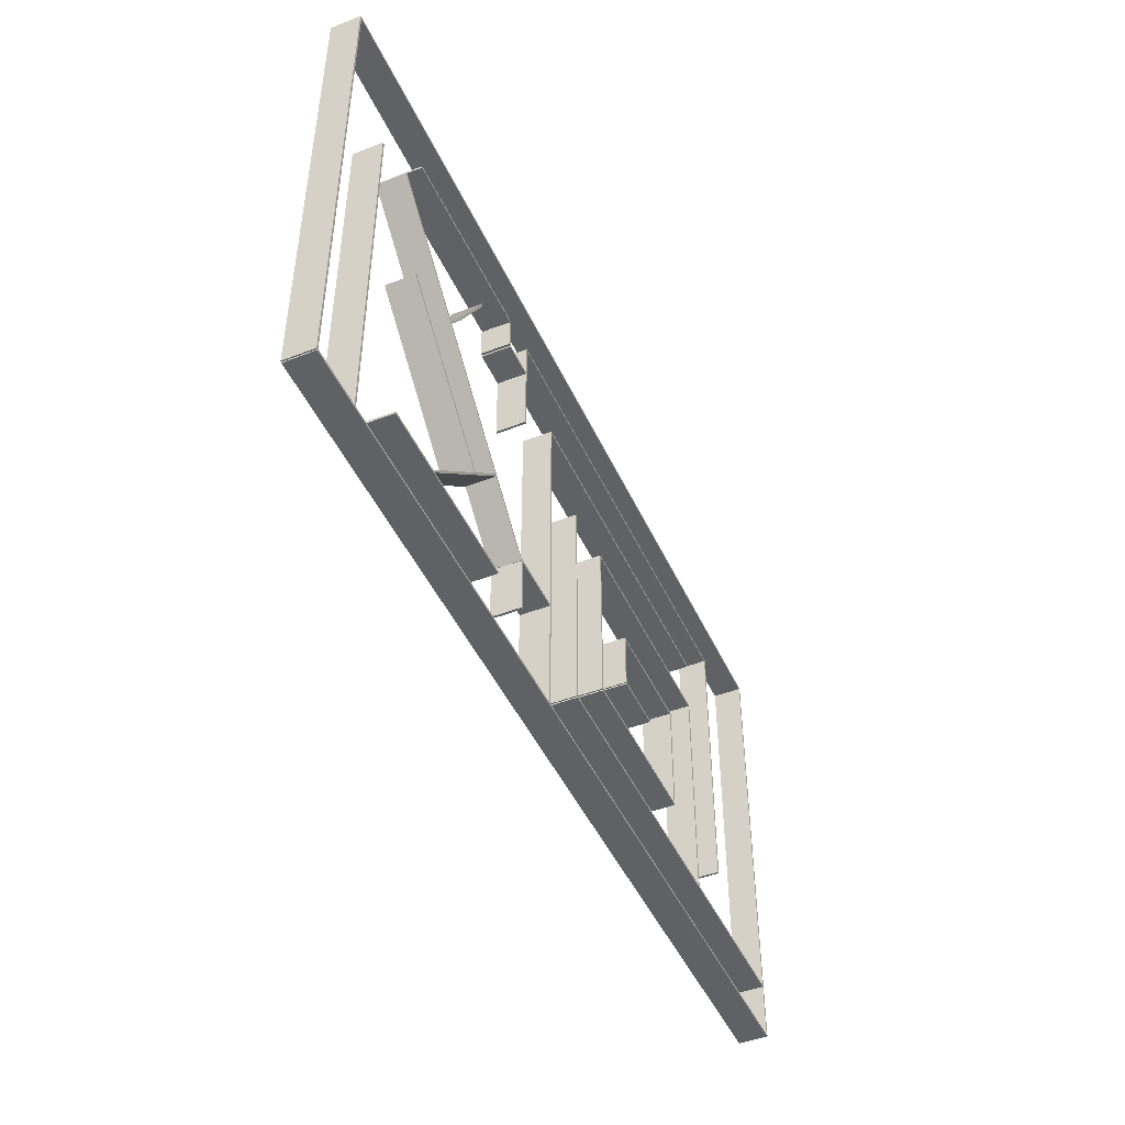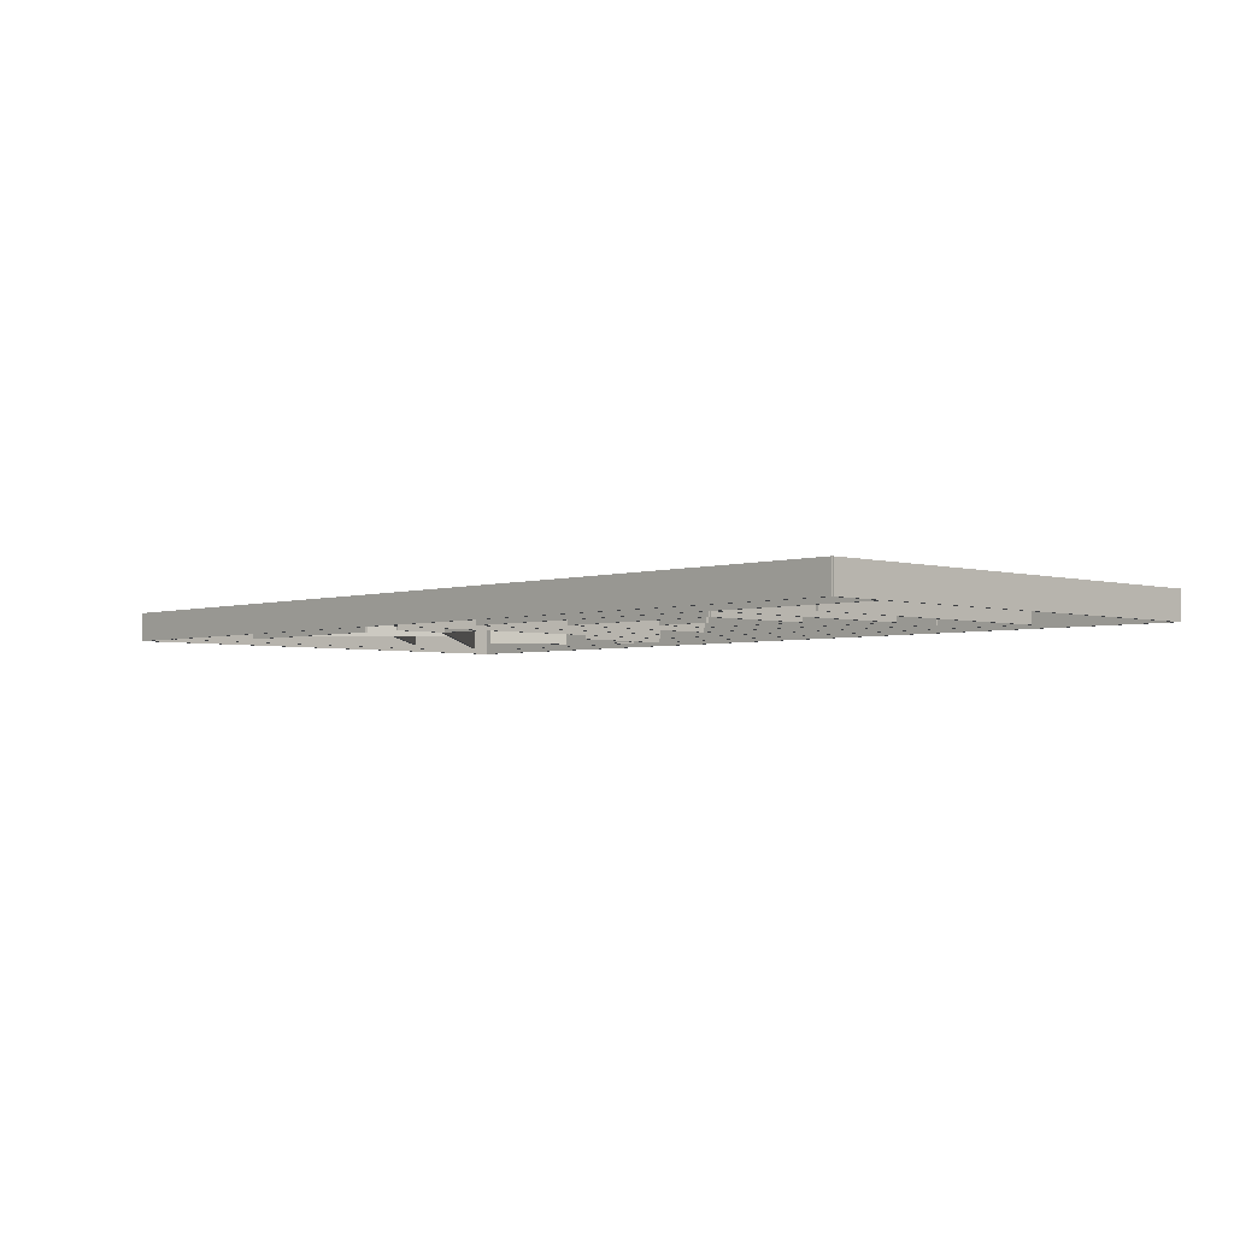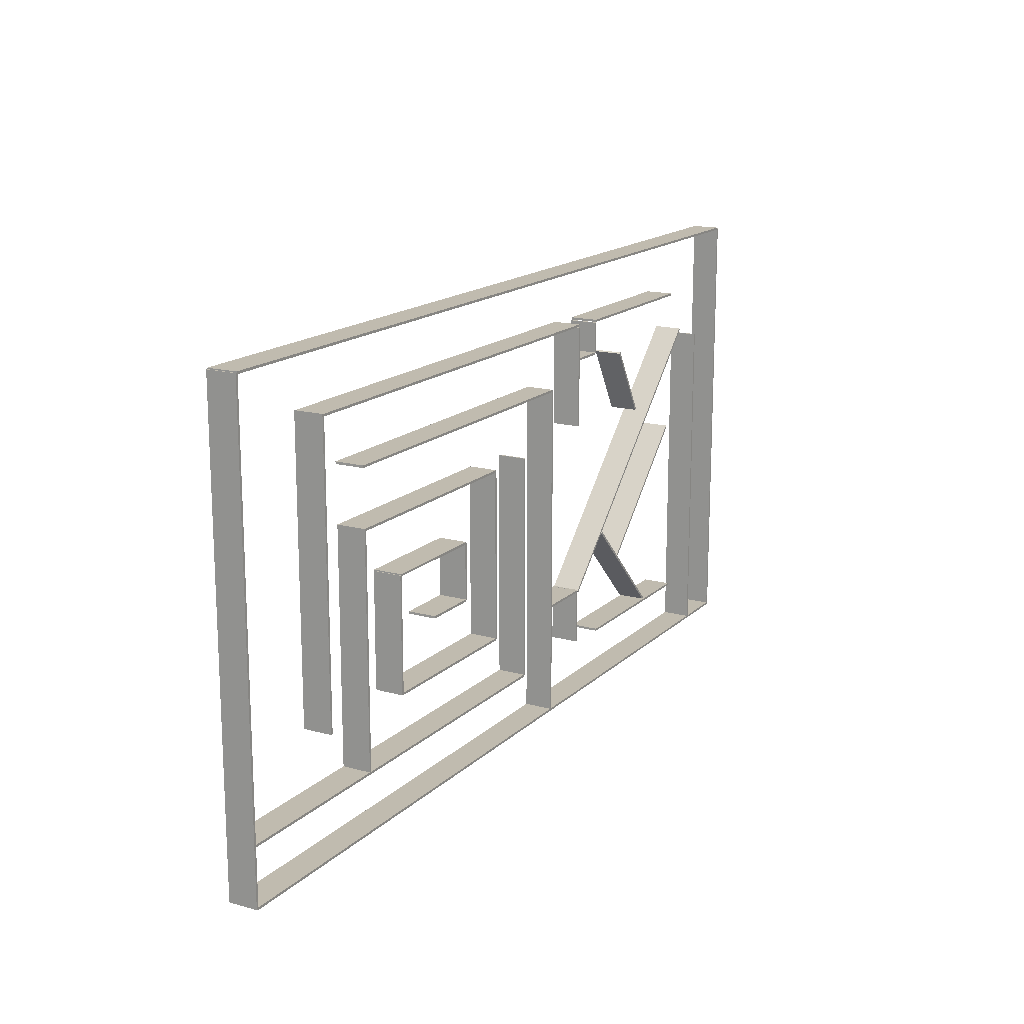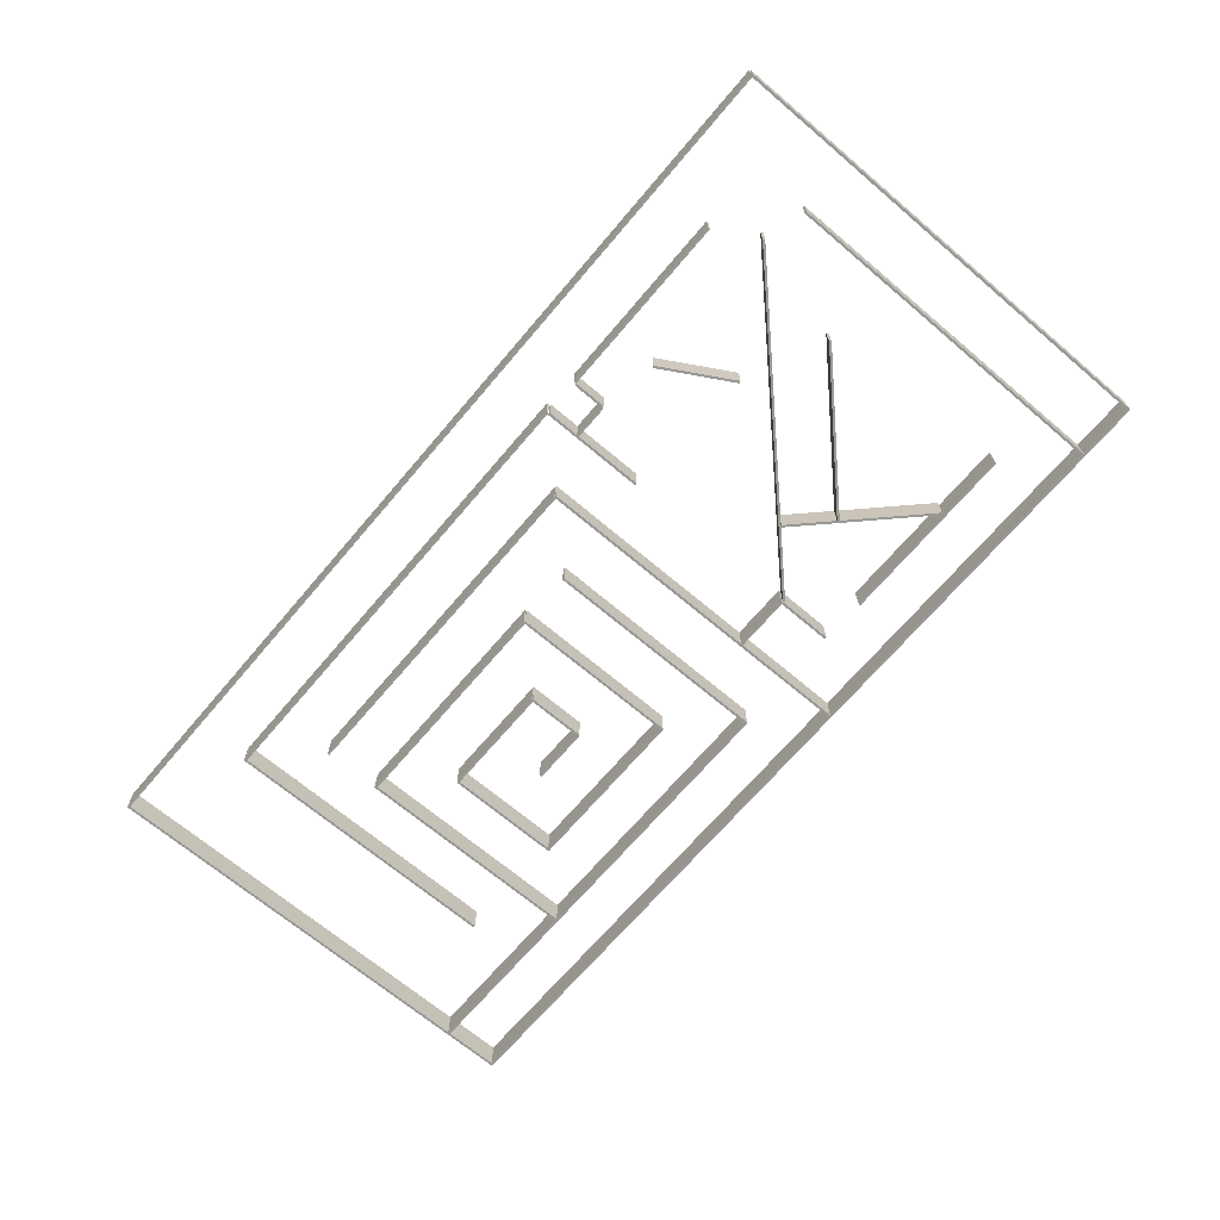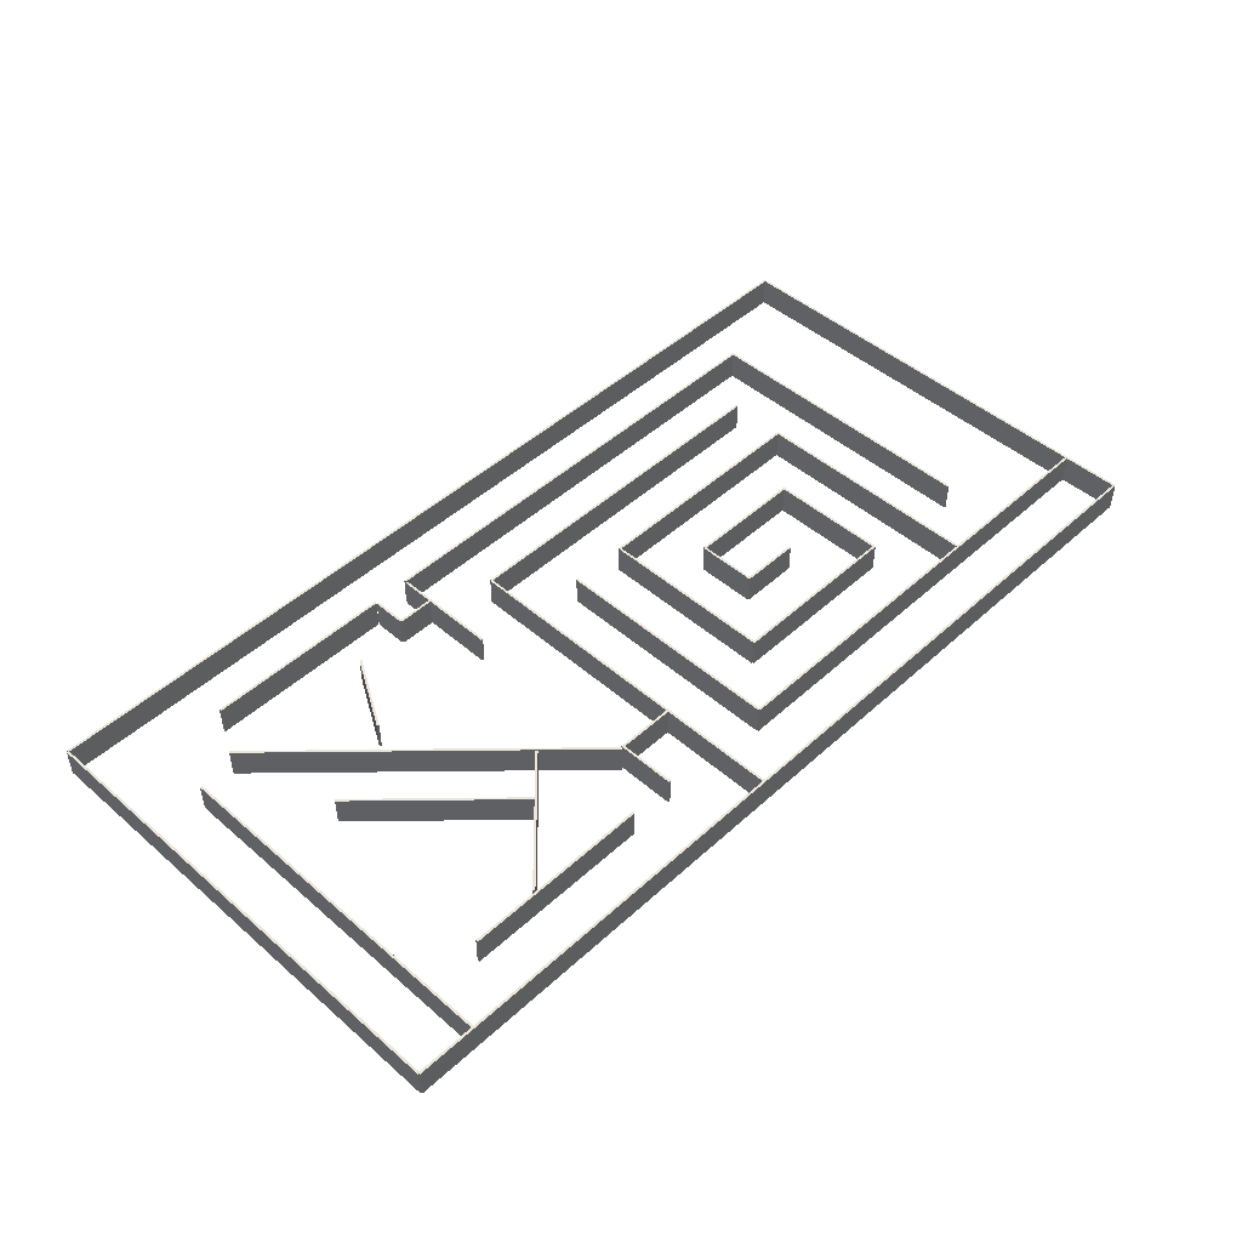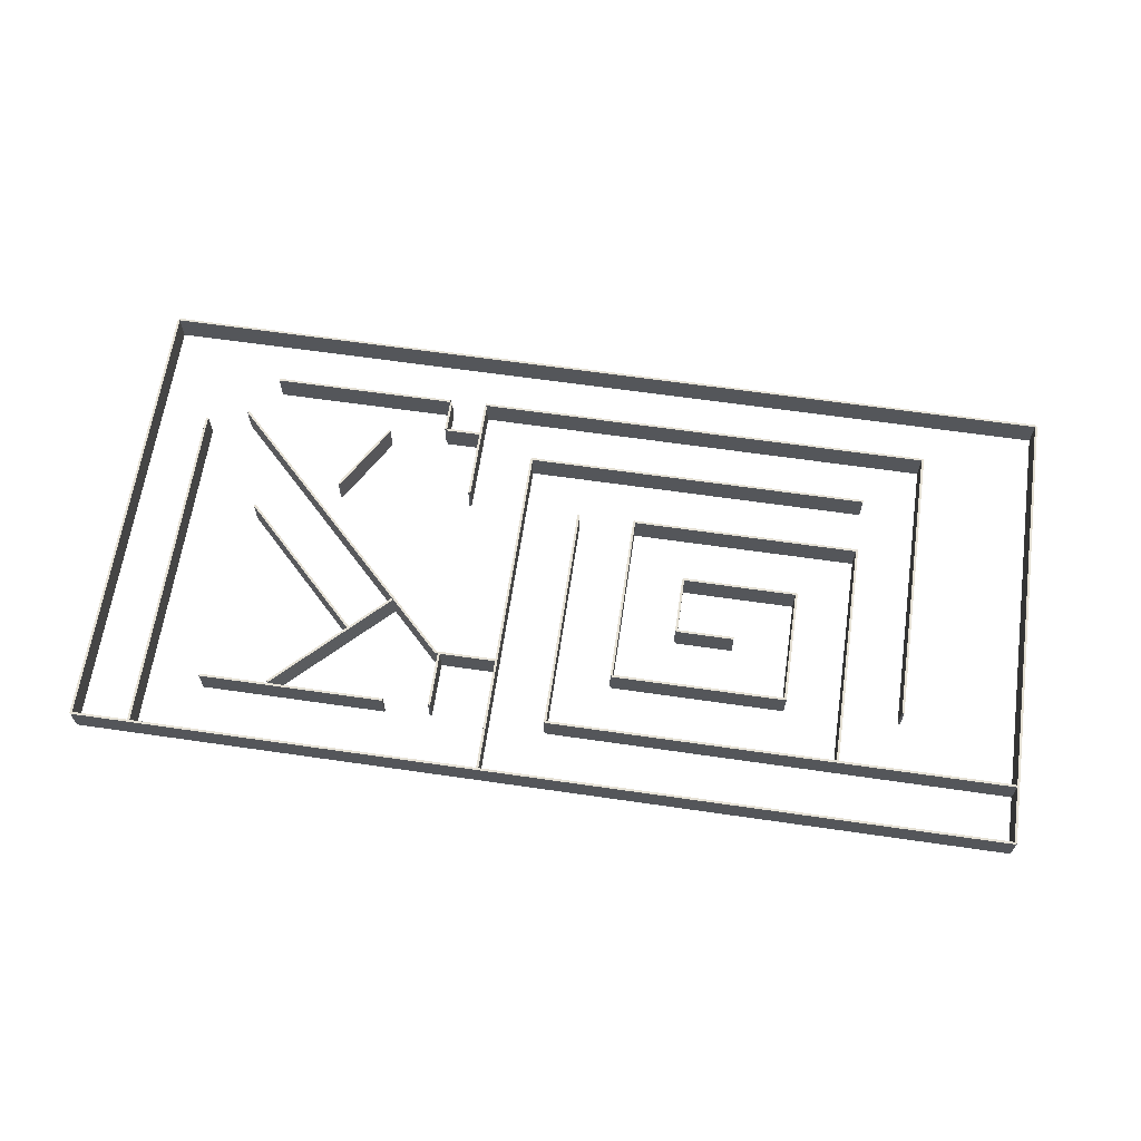
<metadata>
{"format":"obj","ext":"obj","renderer":"f3d","projection":"perspective","resolution":1024,"background":"white","views":[{"elev":-46.4,"azim":-66.2,"up":"+Y"},{"elev":-3.4,"azim":46.1,"up":"+Z"},{"elev":16.1,"azim":119.5,"up":"+Y"},{"elev":-68.5,"azim":-130.3,"up":"+Z"},{"elev":47.4,"azim":-45.7,"up":"+Z"},{"elev":64.2,"azim":8.3,"up":"+Z"}]}
</metadata>
<code>
o wall
v -20 19.9 0
v -20 19.9 2.5
v -20 20.1 0
v -20 20.1 2.5
v 60 19.9 0
v 60 19.9 2.5
v 60 20.1 0
v 60 20.1 2.5
f 1 2 4 3
f 3 4 8 7
f 7 8 6 5
f 5 6 2 1
f 3 7 5 1
f 8 4 2 6
o wall.001
v -20 -20.1 0
v -20 -20.1 2.5
v -20 -19.9 0
v -20 -19.9 2.5
v 60 -20.1 0
v 60 -20.1 2.5
v 60 -19.9 0
v 60 -19.9 2.5
f 9 10 12 11
f 11 12 16 15
f 15 16 14 13
f 13 14 10 9
f 11 15 13 9
f 16 12 10 14
o wall.002
v -19.9 -20 0
v -19.9 -20 2.5
v -20.1 -20 0
v -20.1 -20 2.5
v -19.9 20 0
v -19.9 20 2.5
v -20.1 20 0
v -20.1 20 2.5
f 17 18 20 19
f 19 20 24 23
f 23 24 22 21
f 21 22 18 17
f 19 23 21 17
f 24 20 18 22
o wall.003
v 60.1 -20 0
v 60.1 -20 2.5
v 59.9 -20 0
v 59.9 -20 2.5
v 60.1 20 0
v 60.1 20 2.5
v 59.9 20 0
v 59.9 20 2.5
f 25 26 28 27
f 27 28 32 31
f 31 32 30 29
f 29 30 26 25
f 27 31 29 25
f 32 28 26 30
o wall.004
v -14.9 -20 0
v -14.9 -20 2.5
v -15.1 -20 0
v -15.1 -20 2.5
v -14.9 10 0
v -14.9 10 2.5
v -15.1 10 0
v -15.1 10 2.5
f 33 34 36 35
f 35 36 40 39
f 39 40 38 37
f 37 38 34 33
f 35 39 37 33
f 40 36 34 38
o wall.006
v 10 14.9 0
v 10 14.9 2.5
v 10 15.1 0
v 10 15.1 2.5
v 50 14.9 0
v 50 14.9 2.5
v 50 15.1 0
v 50 15.1 2.5
f 41 42 44 43
f 43 44 48 47
f 47 48 46 45
f 45 46 42 41
f 43 47 45 41
f 48 44 42 46
o wall.007
v -4.034 -14.82 0
v -4.034 -14.82 2.5
v -4.175 -14.67 0
v -4.175 -14.67 2.5
v 5.158 -5.623 0
v 5.158 -5.623 2.5
v 5.017 -5.482 0
v 5.017 -5.482 2.5
f 49 50 52 51
f 51 52 56 55
f 55 56 54 53
f 53 54 50 49
f 51 55 53 49
f 56 52 50 54
o wall.009
v -8.874 1.733 0
v -8.874 1.733 2.5
v -8.733 1.874 0
v -8.733 1.874 2.5
v 1.733 -8.874 0
v 1.733 -8.874 2.5
v 1.874 -8.733 0
v 1.874 -8.733 2.5
f 57 58 60 59
f 59 60 64 63
f 63 64 62 61
f 61 62 58 57
f 59 63 61 57
f 64 60 58 62
o wall.010
v 10.1 5.772 0
v 10.1 5.772 2.5
v 9.9 5.772 0
v 9.9 5.772 2.5
v 10.1 14.79 0
v 10.1 14.79 2.5
v 9.9 14.79 0
v 9.9 14.79 2.5
f 65 66 68 67
f 67 68 72 71
f 71 72 70 69
f 69 70 66 65
f 67 71 69 65
f 72 68 66 70
o wall.013
v -10 -15.1 0
v -10 -15.1 2.5
v -10 -14.9 0
v -10 -14.9 2.5
v 6 -15.1 0
v 6 -15.1 2.5
v 6 -14.9 0
v 6 -14.9 2.5
f 73 74 76 75
f 75 76 80 79
f 79 80 78 77
f 77 78 74 73
f 75 79 77 73
f 80 76 74 78
o wall.014
v 10.1 -14.89 0
v 10.1 -14.89 2.5
v 9.9 -14.89 0
v 9.9 -14.89 2.5
v 10.1 -9.89 0
v 10.1 -9.89 2.5
v 9.9 -9.89 0
v 9.9 -9.89 2.5
f 81 82 84 83
f 83 84 88 87
f 87 88 86 85
f 85 86 82 81
f 83 87 85 81
f 88 84 82 86
o wall.015
v 20 -15.1 0
v 20 -15.1 2.5
v 20 -14.9 0
v 20 -14.9 2.5
v 60 -15.1 0
v 60 -15.1 2.5
v 60 -14.9 0
v 60 -14.9 2.5
f 89 90 92 91
f 91 92 96 95
f 95 96 94 93
f 93 94 90 89
f 91 95 93 89
f 96 92 90 94
o wall.016
v 10 -10.1 0
v 10 -10.1 2.5
v 10 -9.9 0
v 10 -9.9 2.5
v 15 -10.1 0
v 15 -10.1 2.5
v 15 -9.9 0
v 15 -9.9 2.5
f 97 98 100 99
f 99 100 104 103
f 103 104 102 101
f 101 102 98 97
f 99 103 101 97
f 104 100 98 102
o wall.017
v 15.1 -20 0
v 15.1 -20 2.5
v 14.9 -20 0
v 14.9 -20 2.5
v 15.1 10 0
v 15.1 10 2.5
v 14.9 10 0
v 14.9 10 2.5
f 105 106 108 107
f 107 108 112 111
f 111 112 110 109
f 109 110 106 105
f 107 111 109 105
f 112 108 106 110
o wall.018
v 20.1 -15 0
v 20.1 -15 2.5
v 19.9 -15 0
v 19.9 -15 2.5
v 20.1 5 0
v 20.1 5 2.5
v 19.9 5 0
v 19.9 5 2.5
f 113 114 116 115
f 115 116 120 119
f 119 120 118 117
f 117 118 114 113
f 115 119 117 113
f 120 116 114 118
o wall.020
v 50.1 -9.875 0
v 50.1 -9.875 2.5
v 49.9 -9.875 0
v 49.9 -9.875 2.5
v 50.1 15.13 0
v 50.1 15.13 2.5
v 49.9 15.13 0
v 49.9 15.13 2.5
f 121 122 124 123
f 123 124 128 127
f 127 128 126 125
f 125 126 122 121
f 123 127 125 121
f 128 124 122 126
o wall.005
v -11.48 11.05 0
v -11.48 11.05 2.5
v -11.34 11.2 0
v -11.34 11.2 2.5
v 9.736 -10.16 0
v 9.736 -10.16 2.5
v 9.877 -10.02 0
v 9.877 -10.02 2.5
f 129 130 132 131
f 131 132 136 135
f 135 136 134 133
f 133 134 130 129
f 131 135 133 129
f 136 132 130 134
o wall.008
v 25.1 -10 0
v 25.1 -10 2.5
v 24.9 -10 0
v 24.9 -10 2.5
v 25.1 5 0
v 25.1 5 2.5
v 24.9 5 0
v 24.9 5 2.5
f 137 138 140 139
f 139 140 144 143
f 143 144 142 141
f 141 142 138 137
f 139 143 141 137
f 144 140 138 142
o wall.011
v 15 9.9 0
v 15 9.9 2.5
v 15 10.1 0
v 15 10.1 2.5
v 45 9.9 0
v 45 9.9 2.5
v 45 10.1 0
v 45 10.1 2.5
f 145 146 148 147
f 147 148 152 151
f 151 152 150 149
f 149 150 146 145
f 147 151 149 145
f 152 148 146 150
o wall.019
v 44.96 -15 0
v 44.96 -15 2.5
v 44.76 -15 0
v 44.76 -15 2.5
v 44.96 5 0
v 44.96 5 2.5
v 44.76 5 0
v 44.76 5 2.5
f 153 154 156 155
f 155 156 160 159
f 159 160 158 157
f 157 158 154 153
f 155 159 157 153
f 160 156 154 158
o wall.021
v 24.96 4.9 0
v 24.96 4.9 2.5
v 24.96 5.1 0
v 24.96 5.1 2.5
v 44.96 4.9 0
v 44.96 4.9 2.5
v 44.96 5.1 0
v 44.96 5.1 2.5
f 161 162 164 163
f 163 164 168 167
f 167 168 166 165
f 165 166 162 161
f 163 167 165 161
f 168 164 162 166
o wall.022
v 25 -10.1 0
v 25 -10.1 2.5
v 25 -9.9 0
v 25 -9.9 2.5
v 40 -10.1 0
v 40 -10.1 2.5
v 40 -9.9 0
v 40 -9.9 2.5
f 169 170 172 171
f 171 172 176 175
f 175 176 174 173
f 173 174 170 169
f 171 175 173 169
f 176 172 170 174
o wall.023
v 40.08 -10 0
v 40.08 -10 2.5
v 39.88 -10 0
v 39.88 -10 2.5
v 40.08 0 0
v 40.08 0 2.5
v 39.88 0 0
v 39.88 0 2.5
f 177 178 180 179
f 179 180 184 183
f 183 184 182 181
f 181 182 178 177
f 179 183 181 177
f 184 180 178 182
o wall.024
v 30 -0.1 0
v 30 -0.1 2.5
v 30 0.1 0
v 30 0.1 2.5
v 40 -0.1 0
v 40 -0.1 2.5
v 40 0.1 0
v 40 0.1 2.5
f 185 186 188 187
f 187 188 192 191
f 191 192 190 189
f 189 190 186 185
f 187 191 189 185
f 192 188 186 190
o wall.025
v 30.1 -5 0
v 30.1 -5 2.5
v 29.9 -5 0
v 29.9 -5 2.5
v 30.1 0 0
v 30.1 0 2.5
v 29.9 0 0
v 29.9 0 2.5
f 193 194 196 195
f 195 196 200 199
f 199 200 198 197
f 197 198 194 193
f 195 199 197 193
f 200 196 194 198
o wall.026
v 30 -5.1 0
v 30 -5.1 2.5
v 30 -4.9 0
v 30 -4.9 2.5
v 35 -5.1 0
v 35 -5.1 2.5
v 35 -4.9 0
v 35 -4.9 2.5
f 201 202 204 203
f 203 204 208 207
f 207 208 206 205
f 205 206 202 201
f 203 207 205 201
f 208 204 202 206
o wall.027
v -9.29 14.78 0.03492
v -9.29 14.78 2.535
v -9.29 14.98 0.03492
v -9.29 14.98 2.535
v 6.71 14.78 0.03492
v 6.71 14.78 2.535
v 6.71 14.98 0.03492
v 6.71 14.98 2.535
f 209 210 212 211
f 211 212 216 215
f 215 216 214 213
f 213 214 210 209
f 211 215 213 209
f 216 212 210 214
o wall.028
v 6.9 11.8 0
v 6.9 11.8 2.5
v 6.9 12 0
v 6.9 12 2.5
v 9.9 11.8 0
v 9.9 11.8 2.5
v 9.9 12 0
v 9.9 12 2.5
f 217 218 220 219
f 219 220 224 223
f 223 224 222 221
f 221 222 218 217
f 219 223 221 217
f 224 220 218 222
o wall.029
v 6.9 11.94 0
v 6.9 11.94 2.5
v 6.7 11.94 0
v 6.7 11.94 2.5
v 6.9 14.74 0
v 6.9 14.74 2.5
v 6.7 14.74 0
v 6.7 14.74 2.5
f 225 226 228 227
f 227 228 232 231
f 231 232 230 229
f 229 230 226 225
f 227 231 229 225
f 232 228 226 230
o wall.012
v -1.663 4.919 0
v -1.663 4.919 2.5
v -1.837 5.019 0
v -1.837 5.019 2.5
v 1.837 10.98 0
v 1.837 10.98 2.5
v 1.663 11.08 0
v 1.663 11.08 2.5
f 233 234 236 235
f 235 236 240 239
f 239 240 238 237
f 237 238 234 233
f 235 239 237 233
f 240 236 234 238

</code>
